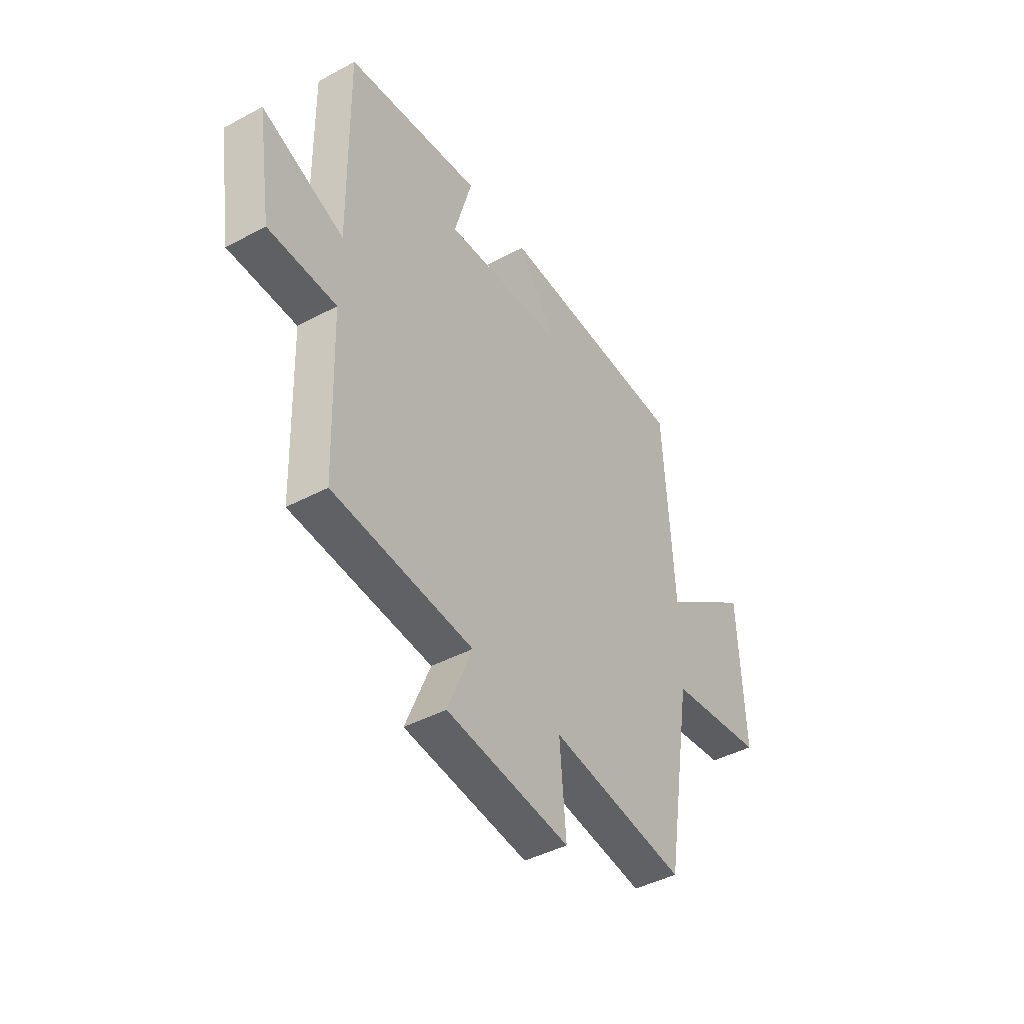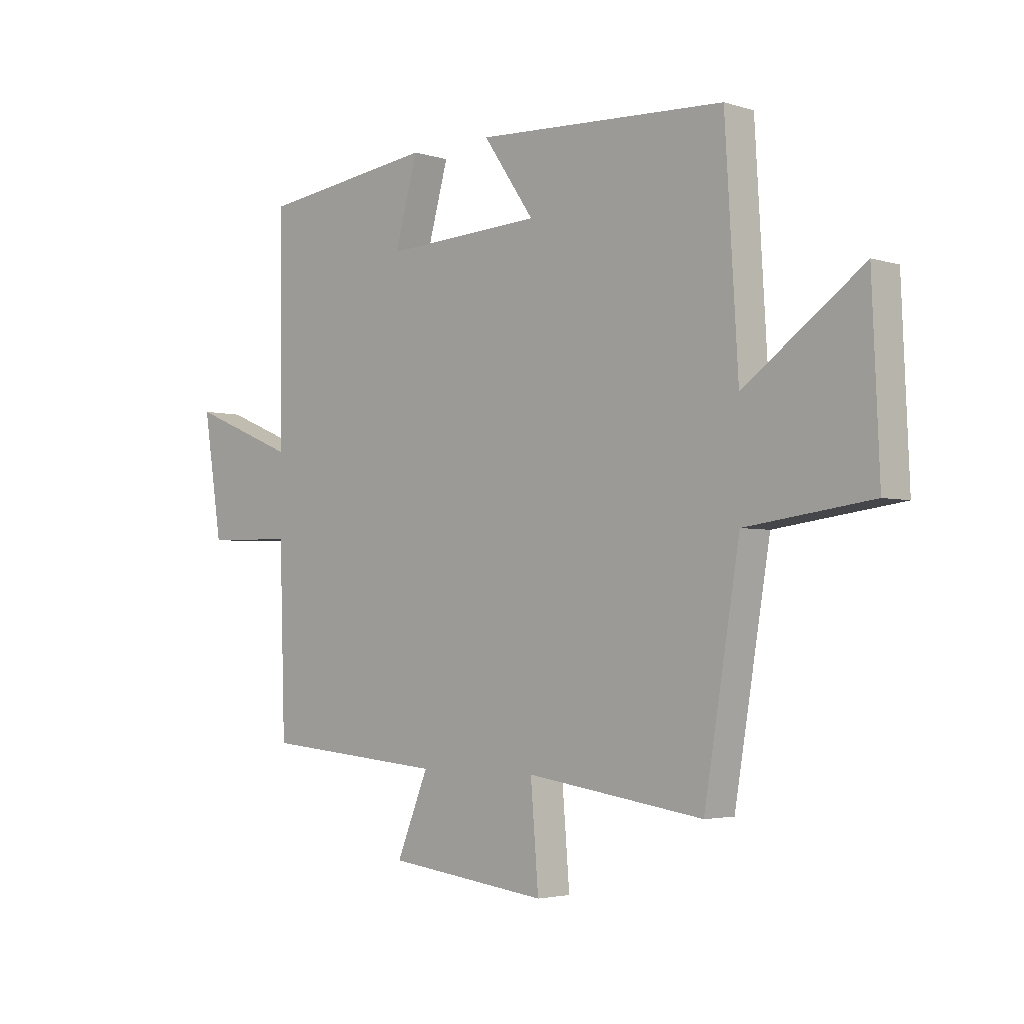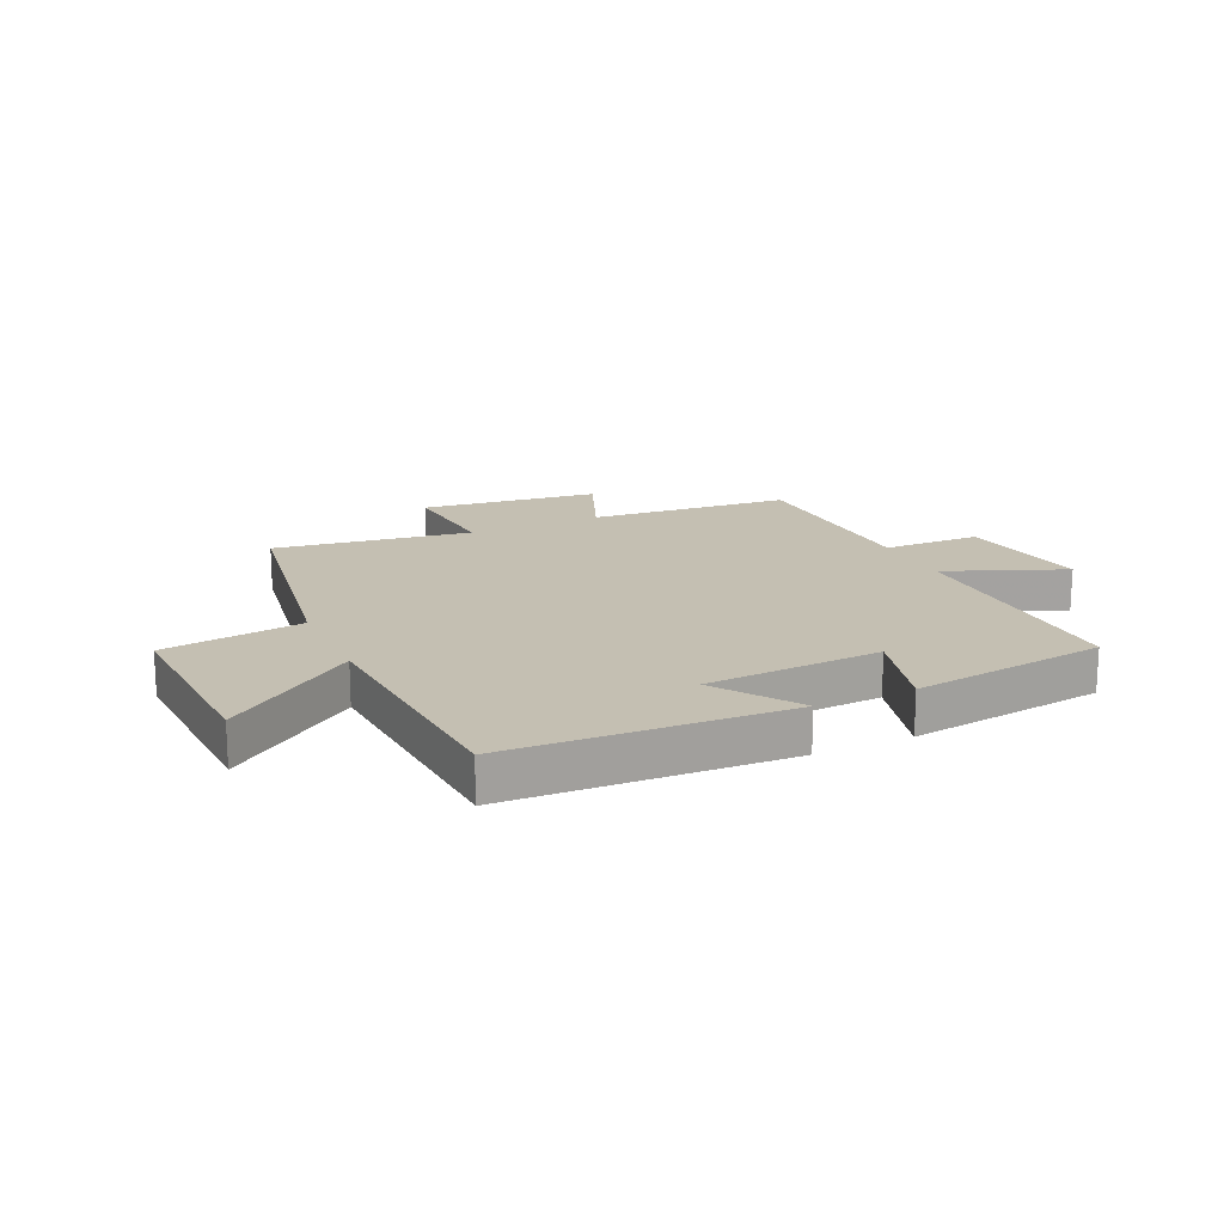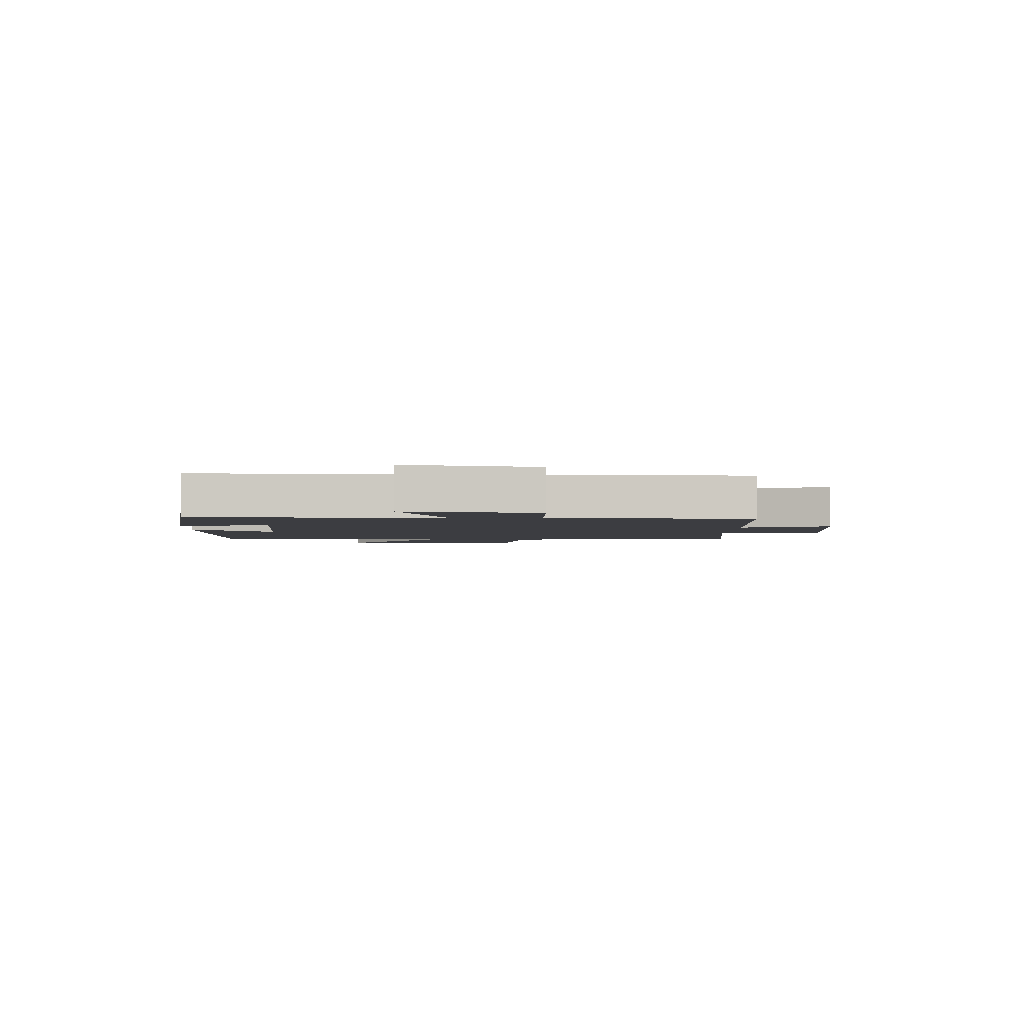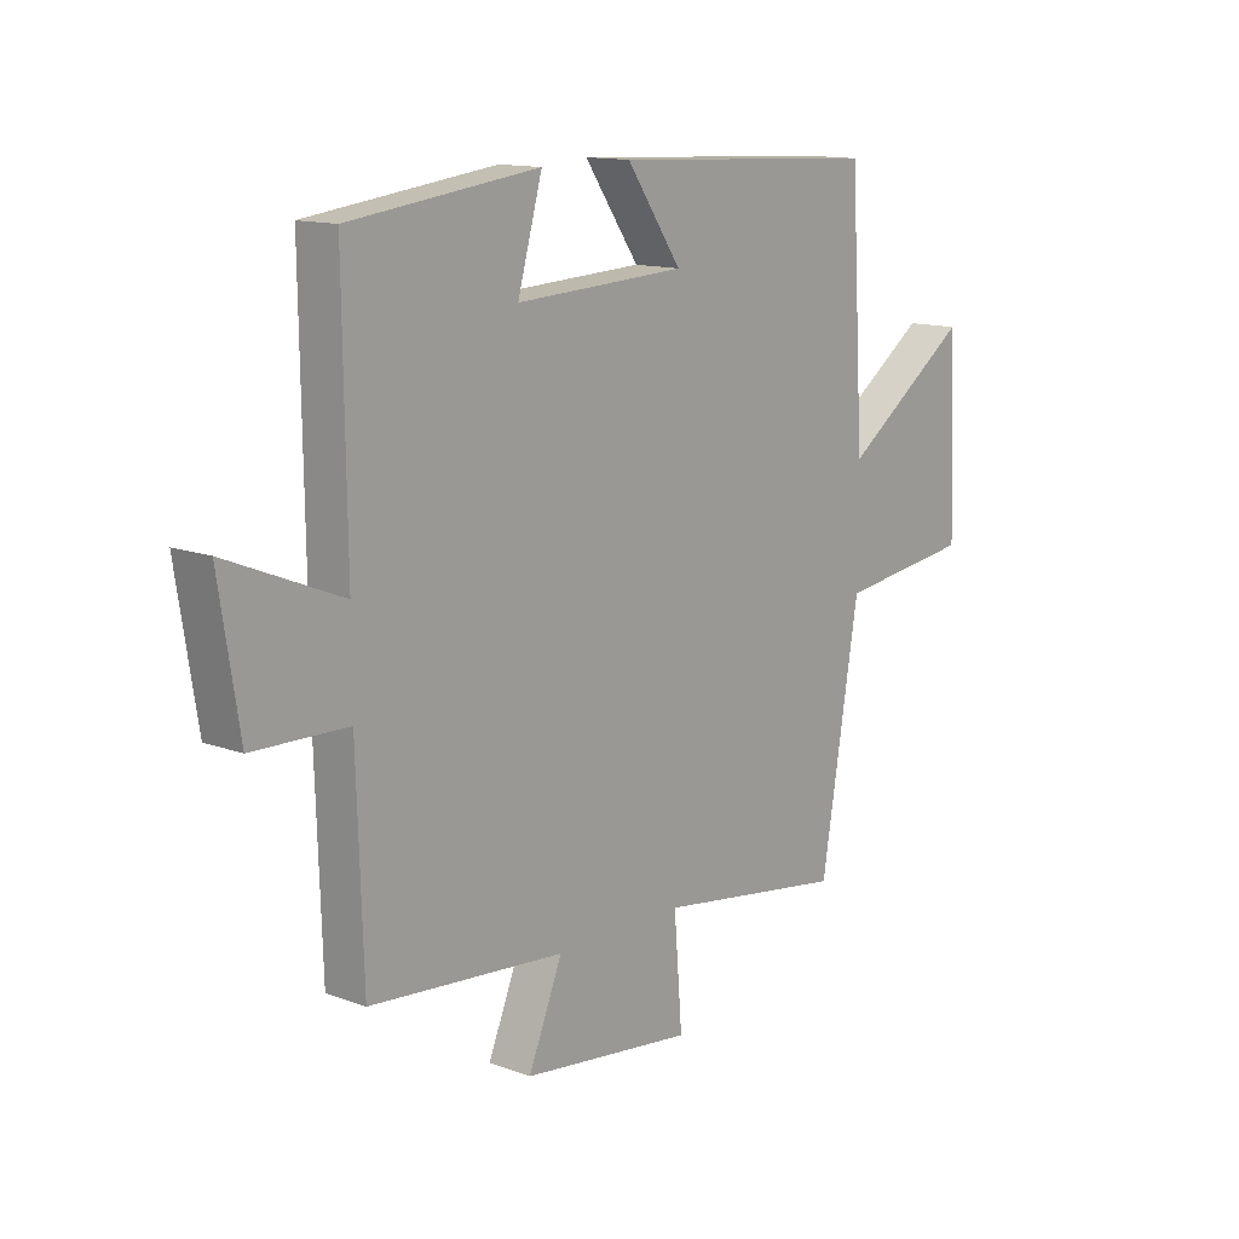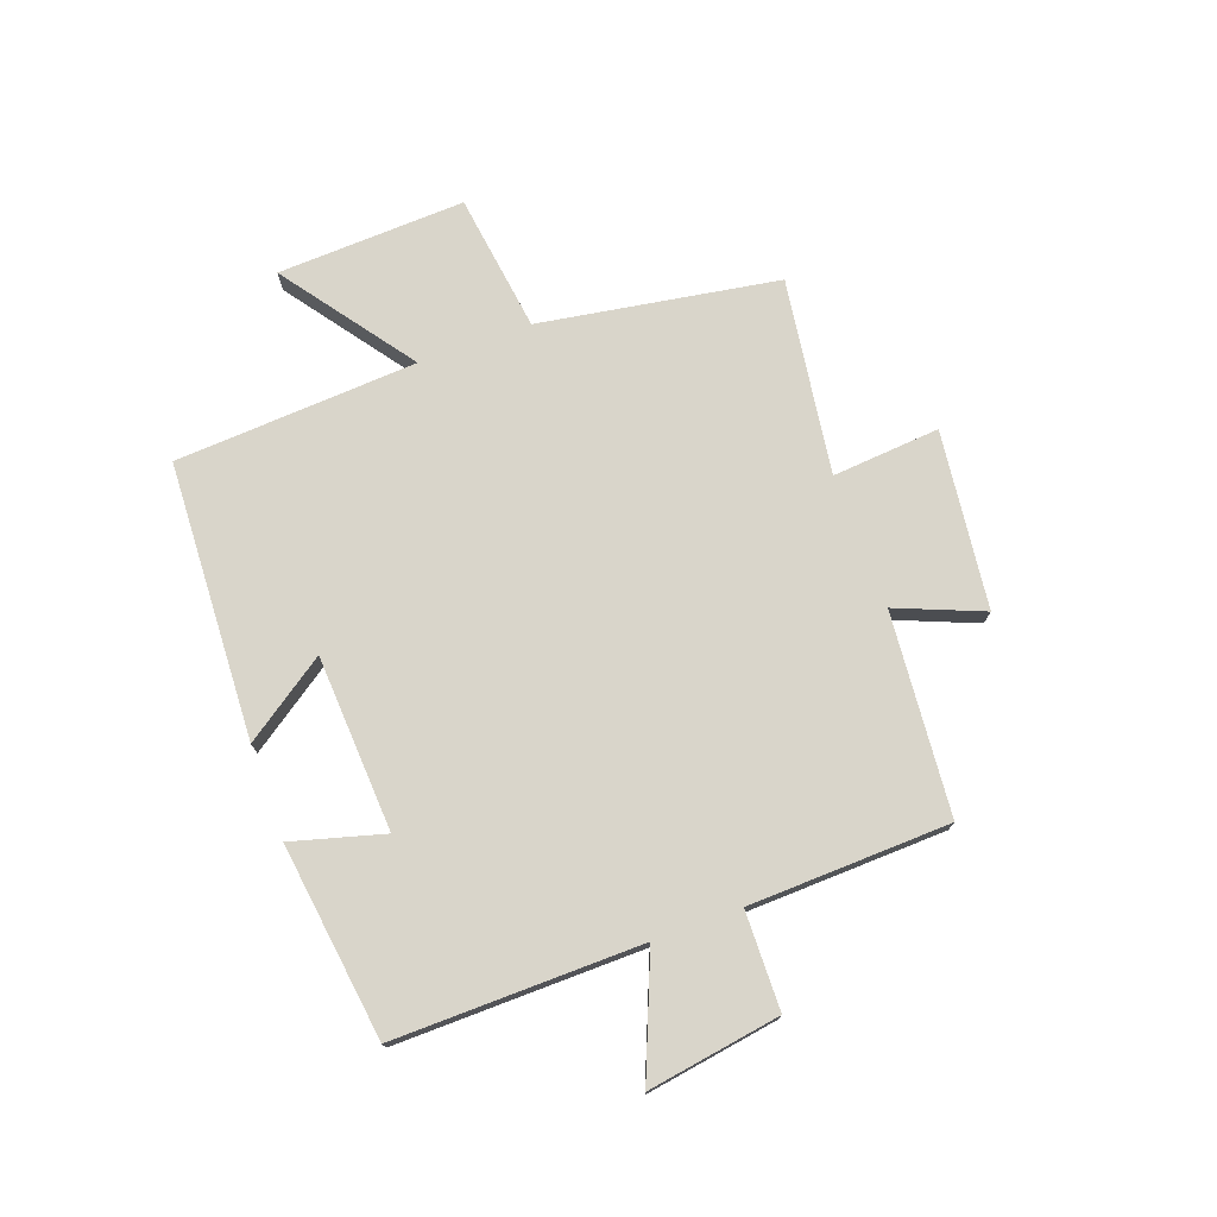
<metadata>
{"format":"obj","ext":"obj","renderer":"f3d","projection":"perspective","resolution":1024,"background":"white","views":[{"elev":-43.2,"azim":122.4,"up":"+Z"},{"elev":-3.3,"azim":-136.0,"up":"+Z"},{"elev":17.6,"azim":-24.9,"up":"+Y"},{"elev":-2.8,"azim":87.6,"up":"+Y"},{"elev":13.3,"azim":130.2,"up":"+Z"},{"elev":74.4,"azim":69.9,"up":"+Y"}]}
</metadata>
<code>
v 0.505 0.07 0.456
v 0.5 0.07 0.029
v 0.705 0.07 0.113
v 0.669 0.07 -0.117
v 0.5 0.07 -0.121
v 0.489 0.07 -0.469
v 0.14 0.07 -0.5
v 0.201 0.07 -0.649
v -0.107 0.07 -0.687
v -0.092 0.07 -0.5
v -0.432 0.07 -0.55
v -0.5 0.07 -0.137
v -0.741 0.07 -0.105
v -0.727 0.07 0.221
v -0.5 0.07 0.057
v -0.475 0.07 0.477
v 0.005 0.07 0.5
v -0.093 0.07 0.358
v 0.211 0.07 0.342
v 0.167 0.07 0.5
v 0.505 0 0.456
v 0.5 0 0.029
v 0.705 0 0.113
v 0.669 0 -0.117
v 0.5 0 -0.121
v 0.489 0 -0.469
v 0.14 0 -0.5
v 0.201 0 -0.649
v -0.107 0 -0.687
v -0.092 0 -0.5
v -0.432 0 -0.55
v -0.5 0 -0.137
v -0.741 0 -0.105
v -0.727 0 0.221
v -0.5 0 0.057
v -0.475 0 0.477
v 0.005 0 0.5
v -0.093 0 0.358
v 0.211 0 0.342
v 0.167 0 0.5
f 19 20 1 2
f 18 19 2
f 15 16 17 18
f 15 18 2
f 12 13 14 15
f 12 15 2
f 11 12 2
f 10 11 2
f 7 8 9 10
f 7 10 2
f 6 7 2
f 5 6 2
f 2 3 4 5
f 22 21 40 39
f 22 39 38
f 38 37 36 35
f 22 38 35
f 35 34 33 32
f 22 35 32
f 22 32 31
f 22 31 30
f 30 29 28 27
f 22 30 27
f 22 27 26
f 22 26 25
f 25 24 23 22
f 1 21 22 2
f 2 22 23 3
f 3 23 24 4
f 4 24 25 5
f 5 25 26 6
f 6 26 27 7
f 7 27 28 8
f 8 28 29 9
f 9 29 30 10
f 10 30 31 11
f 11 31 32 12
f 12 32 33 13
f 13 33 34 14
f 14 34 35 15
f 15 35 36 16
f 16 36 37 17
f 17 37 38 18
f 18 38 39 19
f 19 39 40 20
f 20 40 21 1

</code>
